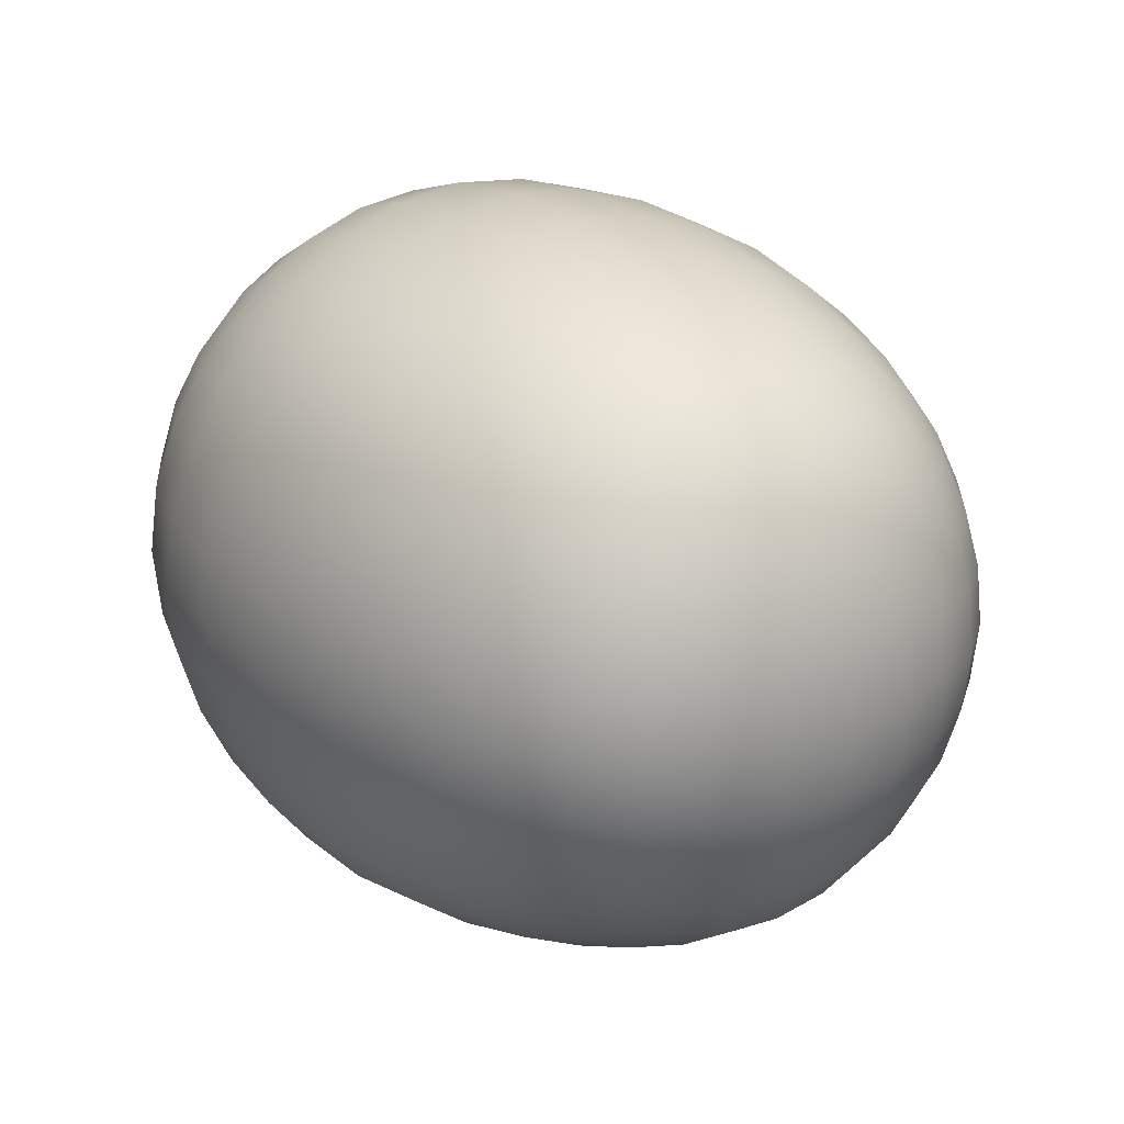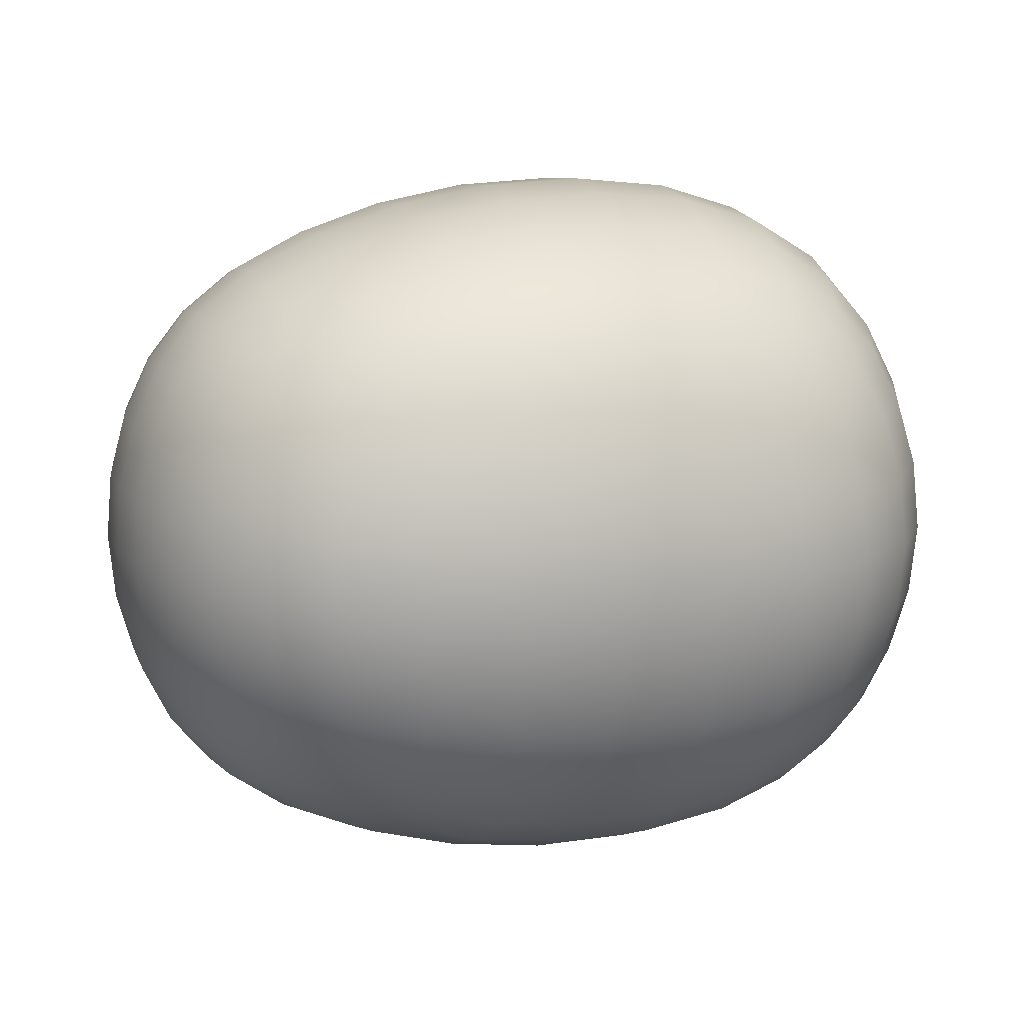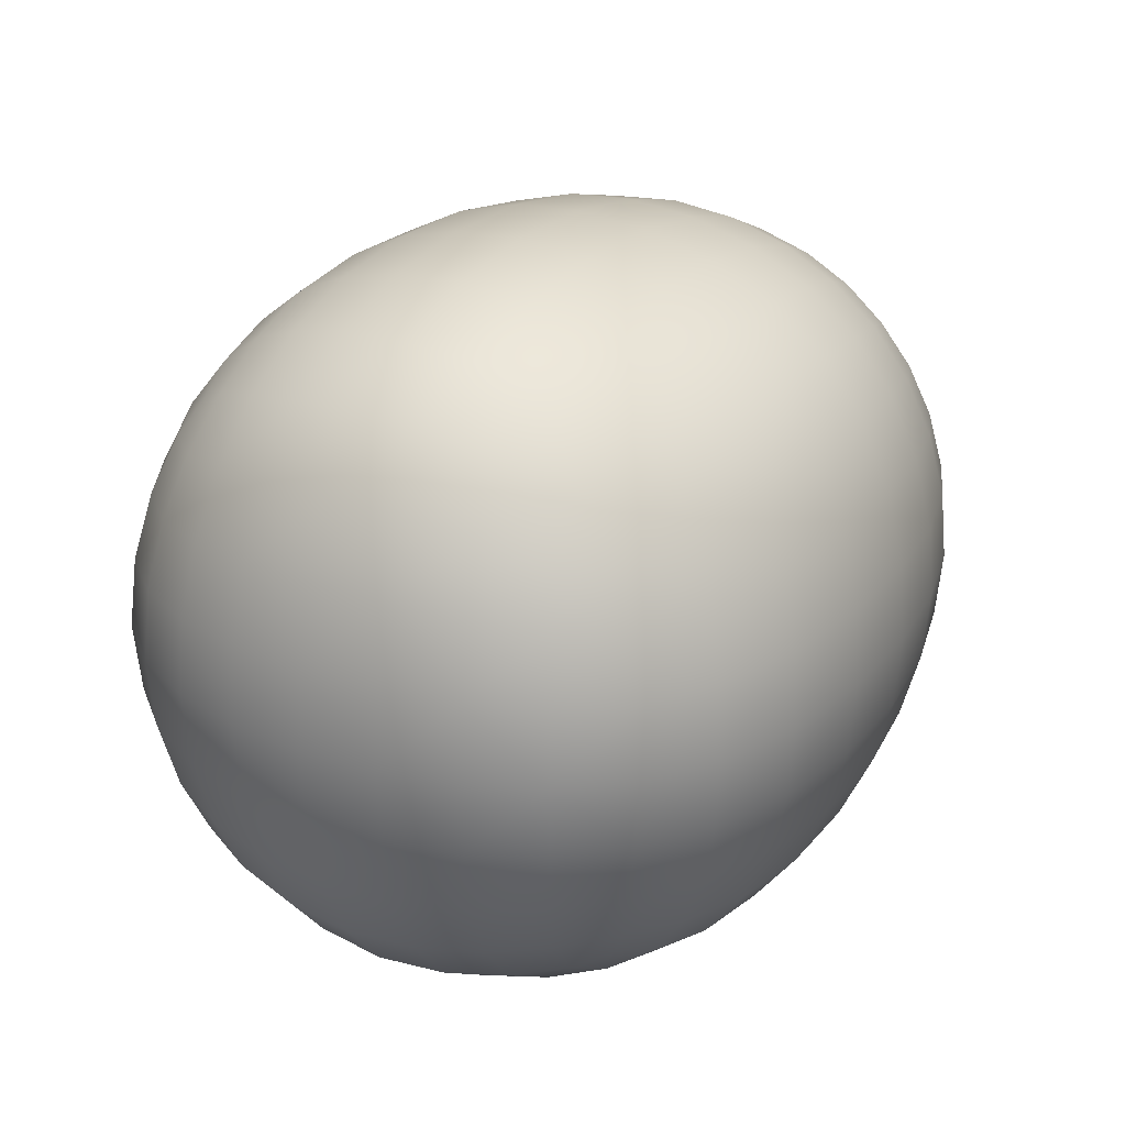
<metadata>
{"format":"obj","ext":"obj","renderer":"f3d","projection":"perspective","resolution":1024,"background":"white","views":[{"elev":24.2,"azim":54.5,"up":"+Z"},{"elev":14.9,"azim":158.2,"up":"+Z"},{"elev":26.0,"azim":-58.4,"up":"+Z"}]}
</metadata>
<code>
g default
v -1.153 0.6811 0.669
v -1.153 -0.6675 0.669
v 0.553 0.594 0.5816
v 0.553 -0.5804 0.5816
v 0.5312 0.5989 -0.5977
v 0.5312 -0.5853 -0.5977
v -1.183 0.6855 -0.684
v -1.183 -0.6719 -0.684
v -1.35 0.006793 0.8323
v 0.6895 0.006793 0.7179
v 0.6894 0.006793 -0.729
v -1.354 0.006793 -0.8436
v -0.2219 0.78 0.7677
v -0.2219 -0.7664 0.7677
v 0.6895 0.7302 -0.00558
v 0.6895 -0.7167 -0.00558
v -0.288 0.7944 -0.7931
v -0.288 -0.7808 -0.7931
v -1.352 0.8447 -0.005465
v -1.352 -0.8311 -0.005466
v -0.2723 0.006793 1.075
v 0.9667 0.006793 -0.005612
v -0.279 0.006793 -1.087
v -1.678 0.006793 -0.005312
v -0.2753 -1.074 -0.00581
v -0.2753 1.088 -0.005811
v -1.286 0.4091 0.7784
v -1.286 -0.3955 0.7784
v 0.6457 0.3547 0.6726
v 0.6457 -0.3411 0.6726
v 0.642 0.3555 -0.6845
v 0.642 -0.3419 -0.6845
v -1.299 0.4104 -0.7912
v -1.299 -0.3968 -0.7912
v -0.7782 0.7684 0.7562
v 0.2711 0.6979 0.6855
v -0.7782 -0.7548 0.7562
v 0.2711 -0.6843 0.6855
v 0.6457 0.685 0.3423
v 0.642 0.6858 -0.3543
v 0.6457 -0.6714 0.3423
v 0.642 -0.6722 -0.3543
v 0.2265 0.7083 -0.7071
v -0.8354 0.7783 -0.7769
v 0.2265 -0.6947 -0.7071
v -0.8354 -0.7647 -0.7769
v -1.299 0.7926 -0.409
v -1.286 0.7905 0.397
v -1.299 -0.779 -0.409
v -1.286 -0.7769 0.397
v -0.8832 0.006793 1.047
v -0.2446 -0.4177 0.9924
v 0.2942 0.006793 0.9482
v -0.2446 0.4312 0.9924
v 0.8991 0.006793 0.3877
v 0.899 -0.3865 -0.005604
v 0.899 0.006793 -0.3989
v 0.899 0.4001 -0.005604
v 0.2932 0.006793 -0.9595
v -0.2727 -0.4219 -1.01
v -0.8939 0.006793 -1.06
v -0.2727 0.4355 -1.01
v -1.599 0.006793 -0.4643
v -1.599 -0.4522 -0.005333
v -1.598 0.006793 0.4536
v -1.599 0.4657 -0.005333
v -0.8869 -1.046 -0.005734
v -0.2726 -0.9981 -0.4342
v 0.2937 -0.947 -0.005585
v -0.2447 -0.9911 0.419
v -0.8869 1.06 -0.005734
v -0.2447 1.005 0.419
v 0.2937 0.9606 -0.005585
v -0.2726 1.012 -0.4342
v -0.8302 -0.414 0.9691
v 0.2818 -0.3754 0.88
v 0.2818 0.3889 0.88
v -0.8302 0.4276 0.9691
v 0.8365 -0.3649 0.3661
v 0.8359 -0.365 -0.3774
v 0.8359 0.3786 -0.3774
v 0.8365 0.3785 0.3661
v 0.2718 -0.3774 -0.8935
v -0.8605 -0.4174 -0.9861
v -0.8605 0.431 -0.9861
v 0.2718 0.391 -0.8935
v -1.526 -0.4269 -0.4391
v -1.523 -0.4267 0.4281
v -1.523 0.4403 0.4281
v -1.526 0.4405 -0.4391
v -0.8599 -0.9738 -0.4296
v 0.2719 -0.8812 -0.3897
v 0.2817 -0.8788 0.3766
v -0.8303 -0.9677 0.4154
v -0.8303 0.9813 0.4154
v 0.2817 0.8923 0.3766
v 0.2719 0.8947 -0.3897
v -0.8599 0.9874 -0.4296
v -1.221 0.5733 0.7233
v -1.332 0.2154 0.817
v -1.332 -0.2018 0.817
v -1.221 -0.5597 0.7233
v 0.6009 0.4975 0.6259
v 0.6772 0.187 0.7051
v 0.6772 -0.1734 0.7051
v 0.6009 -0.4839 0.6259
v 0.5864 0.5007 -0.6403
v 0.677 0.187 -0.7163
v 0.677 -0.1734 -0.7163
v 0.5864 -0.4871 -0.6403
v -1.244 0.5761 -0.7374
v -1.338 0.2158 -0.8288
v -1.338 -0.2022 -0.8288
v -1.244 -0.5625 -0.7374
v -1.007 0.7275 0.7153
v -0.5061 0.7865 0.7743
v 0.04263 0.7471 0.7348
v 0.4471 0.6421 0.6298
v -1.007 -0.7139 0.7153
v -0.5061 -0.7729 0.7743
v 0.04263 -0.7336 0.7348
v 0.4471 -0.6286 0.6298
v 0.6009 0.6383 0.4851
v 0.6771 0.7175 0.1746
v 0.6771 0.7175 -0.1858
v 0.5864 0.6415 -0.4995
v 0.6009 -0.6247 0.4851
v 0.6771 -0.7039 0.1746
v 0.6771 -0.7039 -0.1858
v 0.5864 -0.6279 -0.4995
v 0.4143 0.6498 -0.6485
v -0.01481 0.7603 -0.759
v -0.5715 0.7994 -0.798
v -1.05 0.7342 -0.7328
v 0.4143 -0.6362 -0.6485
v -0.01481 -0.7467 -0.759
v -0.5715 -0.7858 -0.798
v -1.05 -0.7206 -0.7328
v -1.244 0.7388 -0.5747
v -1.338 0.8302 -0.2144
v -1.332 0.8292 0.2032
v -1.221 0.7355 0.5611
v -1.244 -0.7252 -0.5747
v -1.338 -0.8166 -0.2144
v -1.332 -0.8156 0.2032
v -1.221 -0.7219 0.5611
v -0.5844 0.006793 1.083
v -1.142 0.006792 0.9624
v -0.2626 -0.2104 1.053
v -0.2291 -0.6051 0.8969
v 0.02611 0.006793 1.027
v 0.5157 0.006793 0.8456
v -0.2626 0.224 1.053
v -0.2291 0.6186 0.8969
v 0.9497 0.006793 0.1952
v 0.8148 0.006793 0.5636
v 0.9497 -0.194 -0.00561
v 0.8148 -0.5624 -0.005595
v 0.9497 0.006793 -0.2064
v 0.8147 0.006793 -0.5748
v 0.9497 0.2076 -0.00561
v 0.8148 0.576 -0.005595
v 0.02258 0.006793 -1.039
v 0.5155 0.006793 -0.8567
v -0.2751 -0.2117 -1.067
v -0.2811 -0.6152 -0.9198
v -0.5941 0.006793 -1.096
v -1.149 0.006793 -0.9747
v -0.2751 0.2253 -1.067
v -0.2811 0.6288 -0.9198
v -1.658 0.006793 -0.2397
v -1.501 0.006793 -0.6695
v -1.658 -0.2275 -0.005314
v -1.5 -0.6573 -0.005379
v -1.658 0.006793 0.229
v -1.499 0.006793 0.6587
v -1.658 0.2411 -0.005314
v -1.5 0.6709 -0.005379
v -0.5881 -1.082 -0.005812
v -1.144 -0.9615 -0.005601
v -0.2746 -1.055 -0.224
v -0.2811 -0.9075 -0.6275
v 0.02435 -1.026 -0.005701
v 0.5156 -0.8443 -0.005561
v -0.2627 -1.052 0.2117
v -0.2291 -0.8956 0.6064
v -0.5881 1.096 -0.005813
v -1.144 0.9751 -0.005601
v -0.2627 1.065 0.2117
v -0.2291 0.9091 0.6064
v 0.02435 1.04 -0.005701
v 0.5156 0.8579 -0.005561
v -0.2746 1.069 -0.224
v -0.2811 0.9211 -0.6275
v -1.083 -0.4017 0.8951
v -0.7955 -0.5981 0.8792
v -0.5418 -0.4209 1
v -0.8655 -0.2088 1.026
v 0.2745 -0.5421 0.798
v 0.486 -0.3529 0.7883
v 0.2899 -0.1891 0.9307
v 0.03406 -0.3997 0.9502
v 0.486 0.3665 0.7883
v 0.2745 0.5557 0.798
v 0.03406 0.4133 0.9502
v 0.2899 0.2027 0.9307
v -0.7955 0.6117 0.8792
v -1.083 0.4152 0.8951
v -0.8655 0.2224 1.026
v -0.5418 0.4344 1
v 0.7599 -0.3486 0.5303
v 0.7599 -0.5291 0.3498
v 0.8832 -0.3796 0.1846
v 0.8832 -0.1834 0.3808
v 0.7581 -0.5295 -0.3614
v 0.758 -0.349 -0.5419
v 0.8831 -0.1834 -0.392
v 0.8831 -0.3796 -0.1958
v 0.758 0.3626 -0.5419
v 0.7581 0.5431 -0.3614
v 0.8831 0.3932 -0.1958
v 0.8831 0.197 -0.392
v 0.7599 0.5427 0.3498
v 0.7599 0.3622 0.5303
v 0.8832 0.197 0.3808
v 0.8832 0.3932 0.1846
v 0.4804 -0.3542 -0.8007
v 0.2436 -0.5492 -0.8164
v 0.01498 -0.403 -0.9661
v 0.2881 -0.1893 -0.9422
v -0.8431 -0.6053 -0.899
v -1.105 -0.404 -0.91
v -0.8821 -0.2102 -1.041
v -0.5738 -0.425 -1.018
v -1.105 0.4176 -0.91
v -0.8431 0.6189 -0.899
v -0.5738 0.4386 -1.018
v -0.8821 0.2238 -1.041
v 0.2436 0.5627 -0.8164
v 0.4804 0.3678 -0.8007
v 0.2881 0.2029 -0.9422
v 0.01498 0.4166 -0.9661
v -1.436 -0.4078 -0.6306
v -1.436 -0.6185 -0.42
v -1.58 -0.4441 -0.2273
v -1.58 -0.2151 -0.4562
v -1.429 -0.6176 0.4086
v -1.429 -0.4072 0.619
v -1.58 -0.2151 0.4455
v -1.58 -0.444 0.2166
v -1.429 0.4208 0.619
v -1.429 0.6312 0.4086
v -1.58 0.4576 0.2166
v -1.58 0.2287 0.4455
v -1.436 0.6321 -0.42
v -1.436 0.4214 -0.6306
v -1.58 0.2287 -0.4562
v -1.58 0.4577 -0.2273
v -1.105 -0.8978 -0.4162
v -0.8431 -0.8868 -0.6175
v -0.5734 -1.006 -0.4373
v -0.8797 -1.028 -0.2224
v 0.2436 -0.8041 -0.5615
v 0.4804 -0.7883 -0.3665
v 0.2882 -0.9299 -0.2017
v 0.01504 -0.9538 -0.4153
v 0.486 -0.7871 0.3542
v 0.2745 -0.7968 0.5434
v 0.034 -0.9489 0.401
v 0.2899 -0.9294 0.1904
v -0.7955 -0.8778 0.5994
v -1.083 -0.8937 0.4031
v -0.8656 -1.025 0.2102
v -0.5419 -0.9988 0.4222
v -1.083 0.9073 0.4031
v -0.7955 0.8914 0.5994
v -0.5419 1.012 0.4222
v -0.8656 1.038 0.2102
v 0.2745 0.8104 0.5434
v 0.486 0.8007 0.3542
v 0.2899 0.943 0.1904
v 0.034 0.9625 0.401
v 0.4804 0.8019 -0.3665
v 0.2436 0.8177 -0.5615
v 0.01504 0.9674 -0.4153
v 0.2882 0.9435 -0.2017
v -0.8431 0.9004 -0.6175
v -1.105 0.9114 -0.4162
v -0.8797 1.042 -0.2224
v -0.5734 1.02 -0.4373
v -1.033 -0.5732 0.8205
v -0.5174 -0.61 0.9042
v -0.5696 -0.212 1.061
v -1.123 -0.204 0.9442
v 0.4608 -0.5043 0.7228
v 0.5066 -0.1788 0.8304
v 0.02871 -0.2012 1.007
v 0.03973 -0.5791 0.8588
v 0.4608 0.5179 0.7228
v 0.03973 0.5926 0.8588
v 0.02871 0.2148 1.007
v 0.5066 0.1923 0.8304
v -1.033 0.5868 0.8205
v -1.123 0.2176 0.9442
v -0.5696 0.2255 1.061
v -0.5174 0.6236 0.9042
v 0.697 -0.4992 0.5004
v 0.8003 -0.5524 0.1775
v 0.933 -0.1905 0.1917
v 0.8003 -0.1763 0.5536
v 0.6898 -0.5008 -0.5131
v 0.8002 -0.1763 -0.5648
v 0.933 -0.1905 -0.2029
v 0.8002 -0.5524 -0.1887
v 0.6898 0.5144 -0.5131
v 0.8002 0.566 -0.1887
v 0.933 0.2041 -0.2029
v 0.8002 0.1899 -0.5648
v 0.697 0.5128 0.5004
v 0.8003 0.1899 0.5536
v 0.933 0.2041 0.1917
v 0.8003 0.566 0.1775
v 0.4389 -0.5093 -0.7389
v -0.003036 -0.5882 -0.8799
v 0.0219 -0.202 -1.02
v 0.5064 -0.1788 -0.8415
v -1.069 -0.5781 -0.8373
v -1.135 -0.2049 -0.9574
v -0.5859 -0.2135 -1.076
v -0.5708 -0.6193 -0.9263
v -1.069 0.5917 -0.8373
v -0.5708 0.6329 -0.9263
v -0.5859 0.227 -1.076
v -1.135 0.2185 -0.9574
v 0.4389 0.5229 -0.7389
v 0.5064 0.1923 -0.8415
v 0.0219 0.2156 -1.02
v -0.003037 0.6018 -0.8799
v -1.361 -0.5834 -0.5955
v -1.483 -0.6457 -0.219
v -1.639 -0.2234 -0.2355
v -1.483 -0.2069 -0.6579
v -1.348 -0.5818 0.5832
v -1.481 -0.2067 0.6468
v -1.639 -0.2234 0.2249
v -1.481 -0.6454 0.2081
v -1.348 0.5954 0.5832
v -1.481 0.6589 0.2081
v -1.639 0.237 0.2249
v -1.481 0.2203 0.6468
v -1.361 0.597 -0.5955
v -1.483 0.2205 -0.6579
v -1.639 0.237 -0.2355
v -1.483 0.6593 -0.219
v -1.069 -0.8251 -0.5903
v -0.5708 -0.9141 -0.6315
v -0.5843 -1.063 -0.2257
v -1.134 -0.9449 -0.217
v 0.4389 -0.7266 -0.5217
v 0.5065 -0.8292 -0.1911
v 0.02199 -1.008 -0.2143
v -0.003006 -0.8676 -0.6005
v 0.4608 -0.7215 0.5055
v 0.0397 -0.8575 0.5803
v 0.02862 -1.006 0.2025
v 0.5065 -0.8292 0.18
v -1.034 -0.8191 0.5746
v -1.123 -0.9428 0.2054
v -0.5697 -1.06 0.2133
v -0.5175 -0.9028 0.6114
v -1.034 0.8326 0.5746
v -0.5175 0.9164 0.6114
v -0.5697 1.073 0.2133
v -1.123 0.9564 0.2054
v 0.4608 0.7351 0.5055
v 0.5065 0.8427 0.18
v 0.02862 1.02 0.2025
v 0.0397 0.8711 0.5803
v 0.4389 0.7402 -0.5217
v -0.003005 0.8812 -0.6005
v 0.02199 1.021 -0.2143
v 0.5065 0.8427 -0.1911
v -1.069 0.8387 -0.5903
v -1.134 0.9584 -0.217
v -0.5843 1.077 -0.2257
v -0.5708 0.9277 -0.6315
g FoodMediumRLowerArm
f 102 2 119 291
f 119 37 196 291
f 196 75 195 291
f 195 28 102 291
f 120 14 150 292
f 150 52 197 292
f 197 75 196 292
f 196 37 120 292
f 149 21 147 293
f 147 51 198 293
f 198 75 197 293
f 197 52 149 293
f 148 9 101 294
f 101 28 195 294
f 195 75 198 294
f 198 51 148 294
f 122 4 106 295
f 106 30 200 295
f 200 76 199 295
f 199 38 122 295
f 105 10 152 296
f 152 53 201 296
f 201 76 200 296
f 200 30 105 296
f 151 21 149 297
f 149 52 202 297
f 202 76 201 297
f 201 53 151 297
f 150 14 121 298
f 121 38 199 298
f 199 76 202 298
f 202 52 150 298
f 103 3 118 299
f 118 36 204 299
f 204 77 203 299
f 203 29 103 299
f 117 13 154 300
f 154 54 205 300
f 205 77 204 300
f 204 36 117 300
f 153 21 151 301
f 151 53 206 301
f 206 77 205 301
f 205 54 153 301
f 152 10 104 302
f 104 29 203 302
f 203 77 206 302
f 206 53 152 302
f 115 1 99 303
f 99 27 208 303
f 208 78 207 303
f 207 35 115 303
f 100 9 148 304
f 148 51 209 304
f 209 78 208 304
f 208 27 100 304
f 147 21 153 305
f 153 54 210 305
f 210 78 209 305
f 209 51 147 305
f 154 13 116 306
f 116 35 207 306
f 207 78 210 306
f 210 54 154 306
f 106 4 127 307
f 127 41 212 307
f 212 79 211 307
f 211 30 106 307
f 128 16 158 308
f 158 56 213 308
f 213 79 212 308
f 212 41 128 308
f 157 22 155 309
f 155 55 214 309
f 214 79 213 309
f 213 56 157 309
f 156 10 105 310
f 105 30 211 310
f 211 79 214 310
f 214 55 156 310
f 130 6 110 311
f 110 32 216 311
f 216 80 215 311
f 215 42 130 311
f 109 11 160 312
f 160 57 217 312
f 217 80 216 312
f 216 32 109 312
f 159 22 157 313
f 157 56 218 313
f 218 80 217 313
f 217 57 159 313
f 158 16 129 314
f 129 42 215 314
f 215 80 218 314
f 218 56 158 314
f 107 5 126 315
f 126 40 220 315
f 220 81 219 315
f 219 31 107 315
f 125 15 162 316
f 162 58 221 316
f 221 81 220 316
f 220 40 125 316
f 161 22 159 317
f 159 57 222 317
f 222 81 221 317
f 221 58 161 317
f 160 11 108 318
f 108 31 219 318
f 219 81 222 318
f 222 57 160 318
f 123 3 103 319
f 103 29 224 319
f 224 82 223 319
f 223 39 123 319
f 104 10 156 320
f 156 55 225 320
f 225 82 224 320
f 224 29 104 320
f 155 22 161 321
f 161 58 226 321
f 226 82 225 321
f 225 55 155 321
f 162 15 124 322
f 124 39 223 322
f 223 82 226 322
f 226 58 162 322
f 110 6 135 323
f 135 45 228 323
f 228 83 227 323
f 227 32 110 323
f 136 18 166 324
f 166 60 229 324
f 229 83 228 324
f 228 45 136 324
f 165 23 163 325
f 163 59 230 325
f 230 83 229 325
f 229 60 165 325
f 164 11 109 326
f 109 32 227 326
f 227 83 230 326
f 230 59 164 326
f 138 8 114 327
f 114 34 232 327
f 232 84 231 327
f 231 46 138 327
f 113 12 168 328
f 168 61 233 328
f 233 84 232 328
f 232 34 113 328
f 167 23 165 329
f 165 60 234 329
f 234 84 233 329
f 233 61 167 329
f 166 18 137 330
f 137 46 231 330
f 231 84 234 330
f 234 60 166 330
f 111 7 134 331
f 134 44 236 331
f 236 85 235 331
f 235 33 111 331
f 133 17 170 332
f 170 62 237 332
f 237 85 236 332
f 236 44 133 332
f 169 23 167 333
f 167 61 238 333
f 238 85 237 333
f 237 62 169 333
f 168 12 112 334
f 112 33 235 334
f 235 85 238 334
f 238 61 168 334
f 131 5 107 335
f 107 31 240 335
f 240 86 239 335
f 239 43 131 335
f 108 11 164 336
f 164 59 241 336
f 241 86 240 336
f 240 31 108 336
f 163 23 169 337
f 169 62 242 337
f 242 86 241 337
f 241 59 163 337
f 170 17 132 338
f 132 43 239 338
f 239 86 242 338
f 242 62 170 338
f 114 8 143 339
f 143 49 244 339
f 244 87 243 339
f 243 34 114 339
f 144 20 174 340
f 174 64 245 340
f 245 87 244 340
f 244 49 144 340
f 173 24 171 341
f 171 63 246 341
f 246 87 245 341
f 245 64 173 341
f 172 12 113 342
f 113 34 243 342
f 243 87 246 342
f 246 63 172 342
f 146 2 102 343
f 102 28 248 343
f 248 88 247 343
f 247 50 146 343
f 101 9 176 344
f 176 65 249 344
f 249 88 248 344
f 248 28 101 344
f 175 24 173 345
f 173 64 250 345
f 250 88 249 345
f 249 65 175 345
f 174 20 145 346
f 145 50 247 346
f 247 88 250 346
f 250 64 174 346
f 99 1 142 347
f 142 48 252 347
f 252 89 251 347
f 251 27 99 347
f 141 19 178 348
f 178 66 253 348
f 253 89 252 348
f 252 48 141 348
f 177 24 175 349
f 175 65 254 349
f 254 89 253 349
f 253 66 177 349
f 176 9 100 350
f 100 27 251 350
f 251 89 254 350
f 254 65 176 350
f 139 7 111 351
f 111 33 256 351
f 256 90 255 351
f 255 47 139 351
f 112 12 172 352
f 172 63 257 352
f 257 90 256 352
f 256 33 112 352
f 171 24 177 353
f 177 66 258 353
f 258 90 257 353
f 257 63 171 353
f 178 19 140 354
f 140 47 255 354
f 255 90 258 354
f 258 66 178 354
f 143 8 138 355
f 138 46 260 355
f 260 91 259 355
f 259 49 143 355
f 137 18 182 356
f 182 68 261 356
f 261 91 260 356
f 260 46 137 356
f 181 25 179 357
f 179 67 262 357
f 262 91 261 357
f 261 68 181 357
f 180 20 144 358
f 144 49 259 358
f 259 91 262 358
f 262 67 180 358
f 135 6 130 359
f 130 42 264 359
f 264 92 263 359
f 263 45 135 359
f 129 16 184 360
f 184 69 265 360
f 265 92 264 360
f 264 42 129 360
f 183 25 181 361
f 181 68 266 361
f 266 92 265 361
f 265 69 183 361
f 182 18 136 362
f 136 45 263 362
f 263 92 266 362
f 266 68 182 362
f 127 4 122 363
f 122 38 268 363
f 268 93 267 363
f 267 41 127 363
f 121 14 186 364
f 186 70 269 364
f 269 93 268 364
f 268 38 121 364
f 185 25 183 365
f 183 69 270 365
f 270 93 269 365
f 269 70 185 365
f 184 16 128 366
f 128 41 267 366
f 267 93 270 366
f 270 69 184 366
f 119 2 146 367
f 146 50 272 367
f 272 94 271 367
f 271 37 119 367
f 145 20 180 368
f 180 67 273 368
f 273 94 272 368
f 272 50 145 368
f 179 25 185 369
f 185 70 274 369
f 274 94 273 369
f 273 67 179 369
f 186 14 120 370
f 120 37 271 370
f 271 94 274 370
f 274 70 186 370
f 142 1 115 371
f 115 35 276 371
f 276 95 275 371
f 275 48 142 371
f 116 13 190 372
f 190 72 277 372
f 277 95 276 372
f 276 35 116 372
f 189 26 187 373
f 187 71 278 373
f 278 95 277 373
f 277 72 189 373
f 188 19 141 374
f 141 48 275 374
f 275 95 278 374
f 278 71 188 374
f 118 3 123 375
f 123 39 280 375
f 280 96 279 375
f 279 36 118 375
f 124 15 192 376
f 192 73 281 376
f 281 96 280 376
f 280 39 124 376
f 191 26 189 377
f 189 72 282 377
f 282 96 281 377
f 281 73 191 377
f 190 13 117 378
f 117 36 279 378
f 279 96 282 378
f 282 72 190 378
f 126 5 131 379
f 131 43 284 379
f 284 97 283 379
f 283 40 126 379
f 132 17 194 380
f 194 74 285 380
f 285 97 284 380
f 284 43 132 380
f 193 26 191 381
f 191 73 286 381
f 286 97 285 381
f 285 74 193 381
f 192 15 125 382
f 125 40 283 382
f 283 97 286 382
f 286 73 192 382
f 134 7 139 383
f 139 47 288 383
f 288 98 287 383
f 287 44 134 383
f 140 19 188 384
f 188 71 289 384
f 289 98 288 384
f 288 47 140 384
f 187 26 193 385
f 193 74 290 385
f 290 98 289 385
f 289 71 187 385
f 194 17 133 386
f 133 44 287 386
f 287 98 290 386
f 290 74 194 386

</code>
